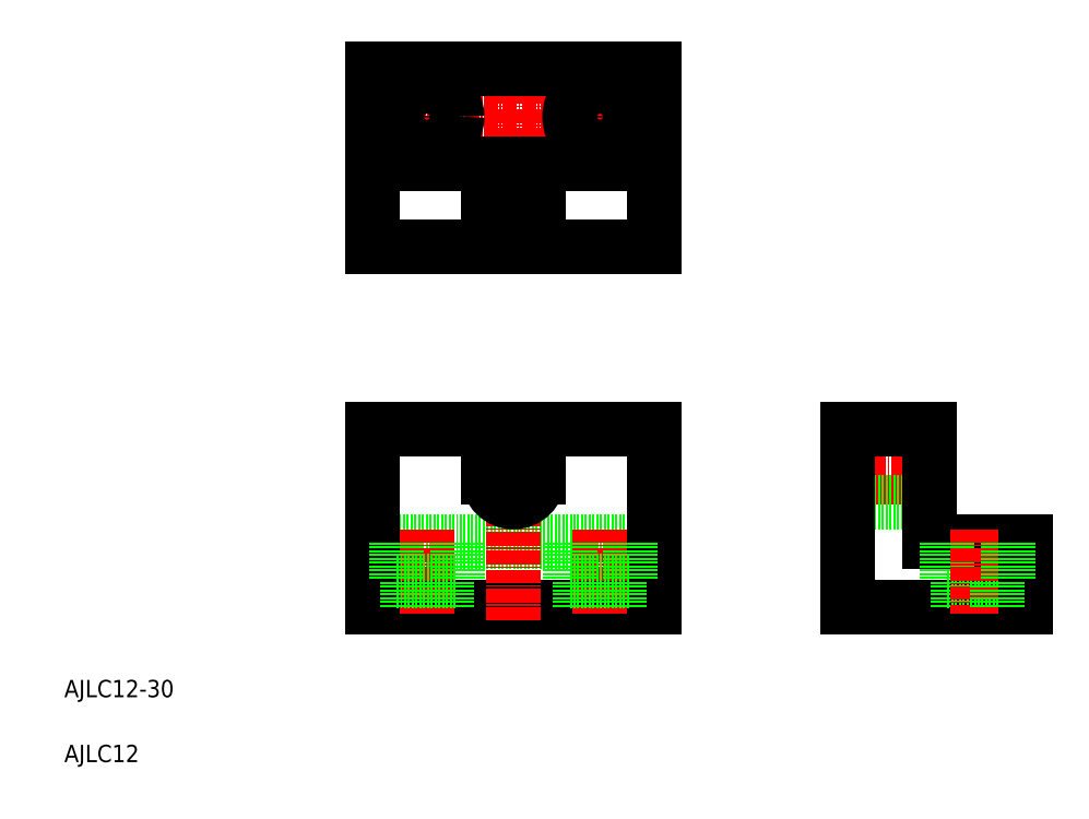
<metadata>
{"format":"dxf","ext":"dxf","renderer":"ezdxf+matplotlib","layout":"modelspace","background":"white","min_lineweight":24,"dpi":150}
</metadata>
<code>
0
SECTION
2
ENTITIES
0
TEXT
8
0
10
10
20
25
30
0
40
4
1
AJLC12-30
0
TEXT
8
0
10
10
20
10
30
0
40
4
1
AJLC12
0
LINE
8
0
10
81.28
20
86.87
30
0
11
108
21
86.87
31
0
0
LINE
8
0
10
81.28
20
45.87
30
0
11
146.3
21
45.87
31
0
0
LINE
8
0
10
81.28
20
60.87
30
0
11
146.3
21
60.87
31
0
0
LINE
8
0
10
81.28
20
86.87
30
0
11
81.28
21
45.87
31
0
0
LINE
8
CENTER
10
93.78
20
63.85
30
0
11
93.78
21
44.42
31
0
0
LINE
8
0
10
100.8
20
52.37
30
0
11
100.8
21
60.87
31
0
0
LINE
8
0
10
86.78
20
52.37
30
0
11
86.78
21
60.87
31
0
0
LINE
8
0
10
86.78
20
51.87
30
0
11
100.8
21
51.87
31
0
0
LINE
8
0
10
89.28
20
45.87
30
0
11
89.28
21
51.87
31
0
0
LINE
8
0
10
98.28
20
45.87
30
0
11
98.28
21
51.87
31
0
0
LINE
8
CENTER
10
113.8
20
89.52
30
0
11
113.8
21
42.74
31
0
0
LINE
8
0
10
146.3
20
86.87
30
0
11
146.3
21
45.87
31
0
0
ARC
8
0
10
113.8
20
75.87
30
0
40
5.75
50
180
51
0
0
LINE
8
CENTER
10
133.8
20
63.85
30
0
11
133.8
21
44.42
31
0
0
LINE
8
0
10
140.8
20
52.37
30
0
11
140.8
21
60.87
31
0
0
LINE
8
0
10
126.8
20
52.37
30
0
11
126.8
21
60.87
31
0
0
LINE
8
0
10
126.8
20
51.87
30
0
11
140.8
21
51.87
31
0
0
LINE
8
0
10
129.3
20
45.87
30
0
11
129.3
21
51.87
31
0
0
LINE
8
0
10
138.3
20
45.87
30
0
11
138.3
21
51.87
31
0
0
LINE
8
0
10
119.5
20
86.87
30
0
11
146.3
21
86.87
31
0
0
LINE
8
CENTER
10
107.1
20
75.87
30
0
11
120.8
21
75.87
31
0
0
LINE
8
0
10
108
20
75.87
30
0
11
108
21
86.87
31
0
0
LINE
8
0
10
119.5
20
75.87
30
0
11
119.5
21
86.87
31
0
0
LINE
8
CENTER
10
113.8
20
174.1
30
0
11
113.8
21
126.9
31
0
0
LINE
8
CENTER
10
145.2
20
159.2
30
0
11
84.12
21
159.2
31
0
0
LINE
8
0
10
146.3
20
129.2
30
0
11
81.28
21
129.2
31
0
0
LINE
8
0
10
81.28
20
170.2
30
0
11
146.3
21
170.2
31
0
0
LINE
8
0
10
146.3
20
148.2
30
0
11
81.28
21
148.2
31
0
0
LINE
8
0
10
81.28
20
129.2
30
0
11
81.28
21
170.2
31
0
0
LINE
8
CENTER
10
93.78
20
147.5
30
0
11
93.78
21
168.7
31
0
0
CIRCLE
8
0
10
93.78
20
159.2
30
0
40
7
0
CIRCLE
8
0
10
93.78
20
159.2
30
0
40
4.5
0
LINE
8
0
10
119.5
20
129.2
30
0
11
119.5
21
148.2
31
0
0
LINE
8
0
10
146.3
20
129.2
30
0
11
146.3
21
170.2
31
0
0
LINE
8
0
10
108
20
148.2
30
0
11
108
21
129.2
31
0
0
LINE
8
0
10
113.8
20
148.2
30
0
11
113.8
21
148.2
31
0
0
LINE
8
CENTER
10
133.8
20
147.5
30
0
11
133.8
21
168.7
31
0
0
CIRCLE
8
0
10
133.8
20
159.2
30
0
40
7
0
LINE
8
0
10
130
20
148.2
30
0
11
130
21
148.2
31
0
0
CIRCLE
8
0
10
133.8
20
159.2
30
0
40
4.5
0
LINE
8
CENTER
10
187.9
20
75.87
30
0
11
211.3
21
75.87
31
0
0
LINE
8
0
10
191
20
86.87
30
0
11
210
21
86.87
31
0
0
LINE
8
0
10
191
20
70.12
30
0
11
210
21
70.12
31
0
0
LINE
8
0
10
191
20
45.87
30
0
11
232
21
45.87
31
0
0
LINE
8
0
10
191
20
86.87
30
0
11
191
21
45.87
31
0
0
LINE
8
0
10
210
20
60.87
30
0
11
210
21
86.87
31
0
0
LINE
8
0
10
214
20
51.87
30
0
11
228
21
51.87
31
0
0
LINE
8
0
10
210
20
60.87
30
0
11
232
21
60.87
31
0
0
LINE
8
0
10
214
20
52.37
30
0
11
214
21
60.87
31
0
0
LINE
8
0
10
216.5
20
45.87
30
0
11
216.5
21
51.87
31
0
0
LINE
8
CENTER
10
221
20
63.85
30
0
11
221
21
44.42
31
0
0
LINE
8
0
10
232
20
60.87
30
0
11
232
21
45.87
31
0
0
LINE
8
0
10
228
20
52.37
30
0
11
228
21
60.87
31
0
0
LINE
8
0
10
225.5
20
45.87
30
0
11
225.5
21
51.87
31
0
0
ENDSEC
0
EOF

</code>
